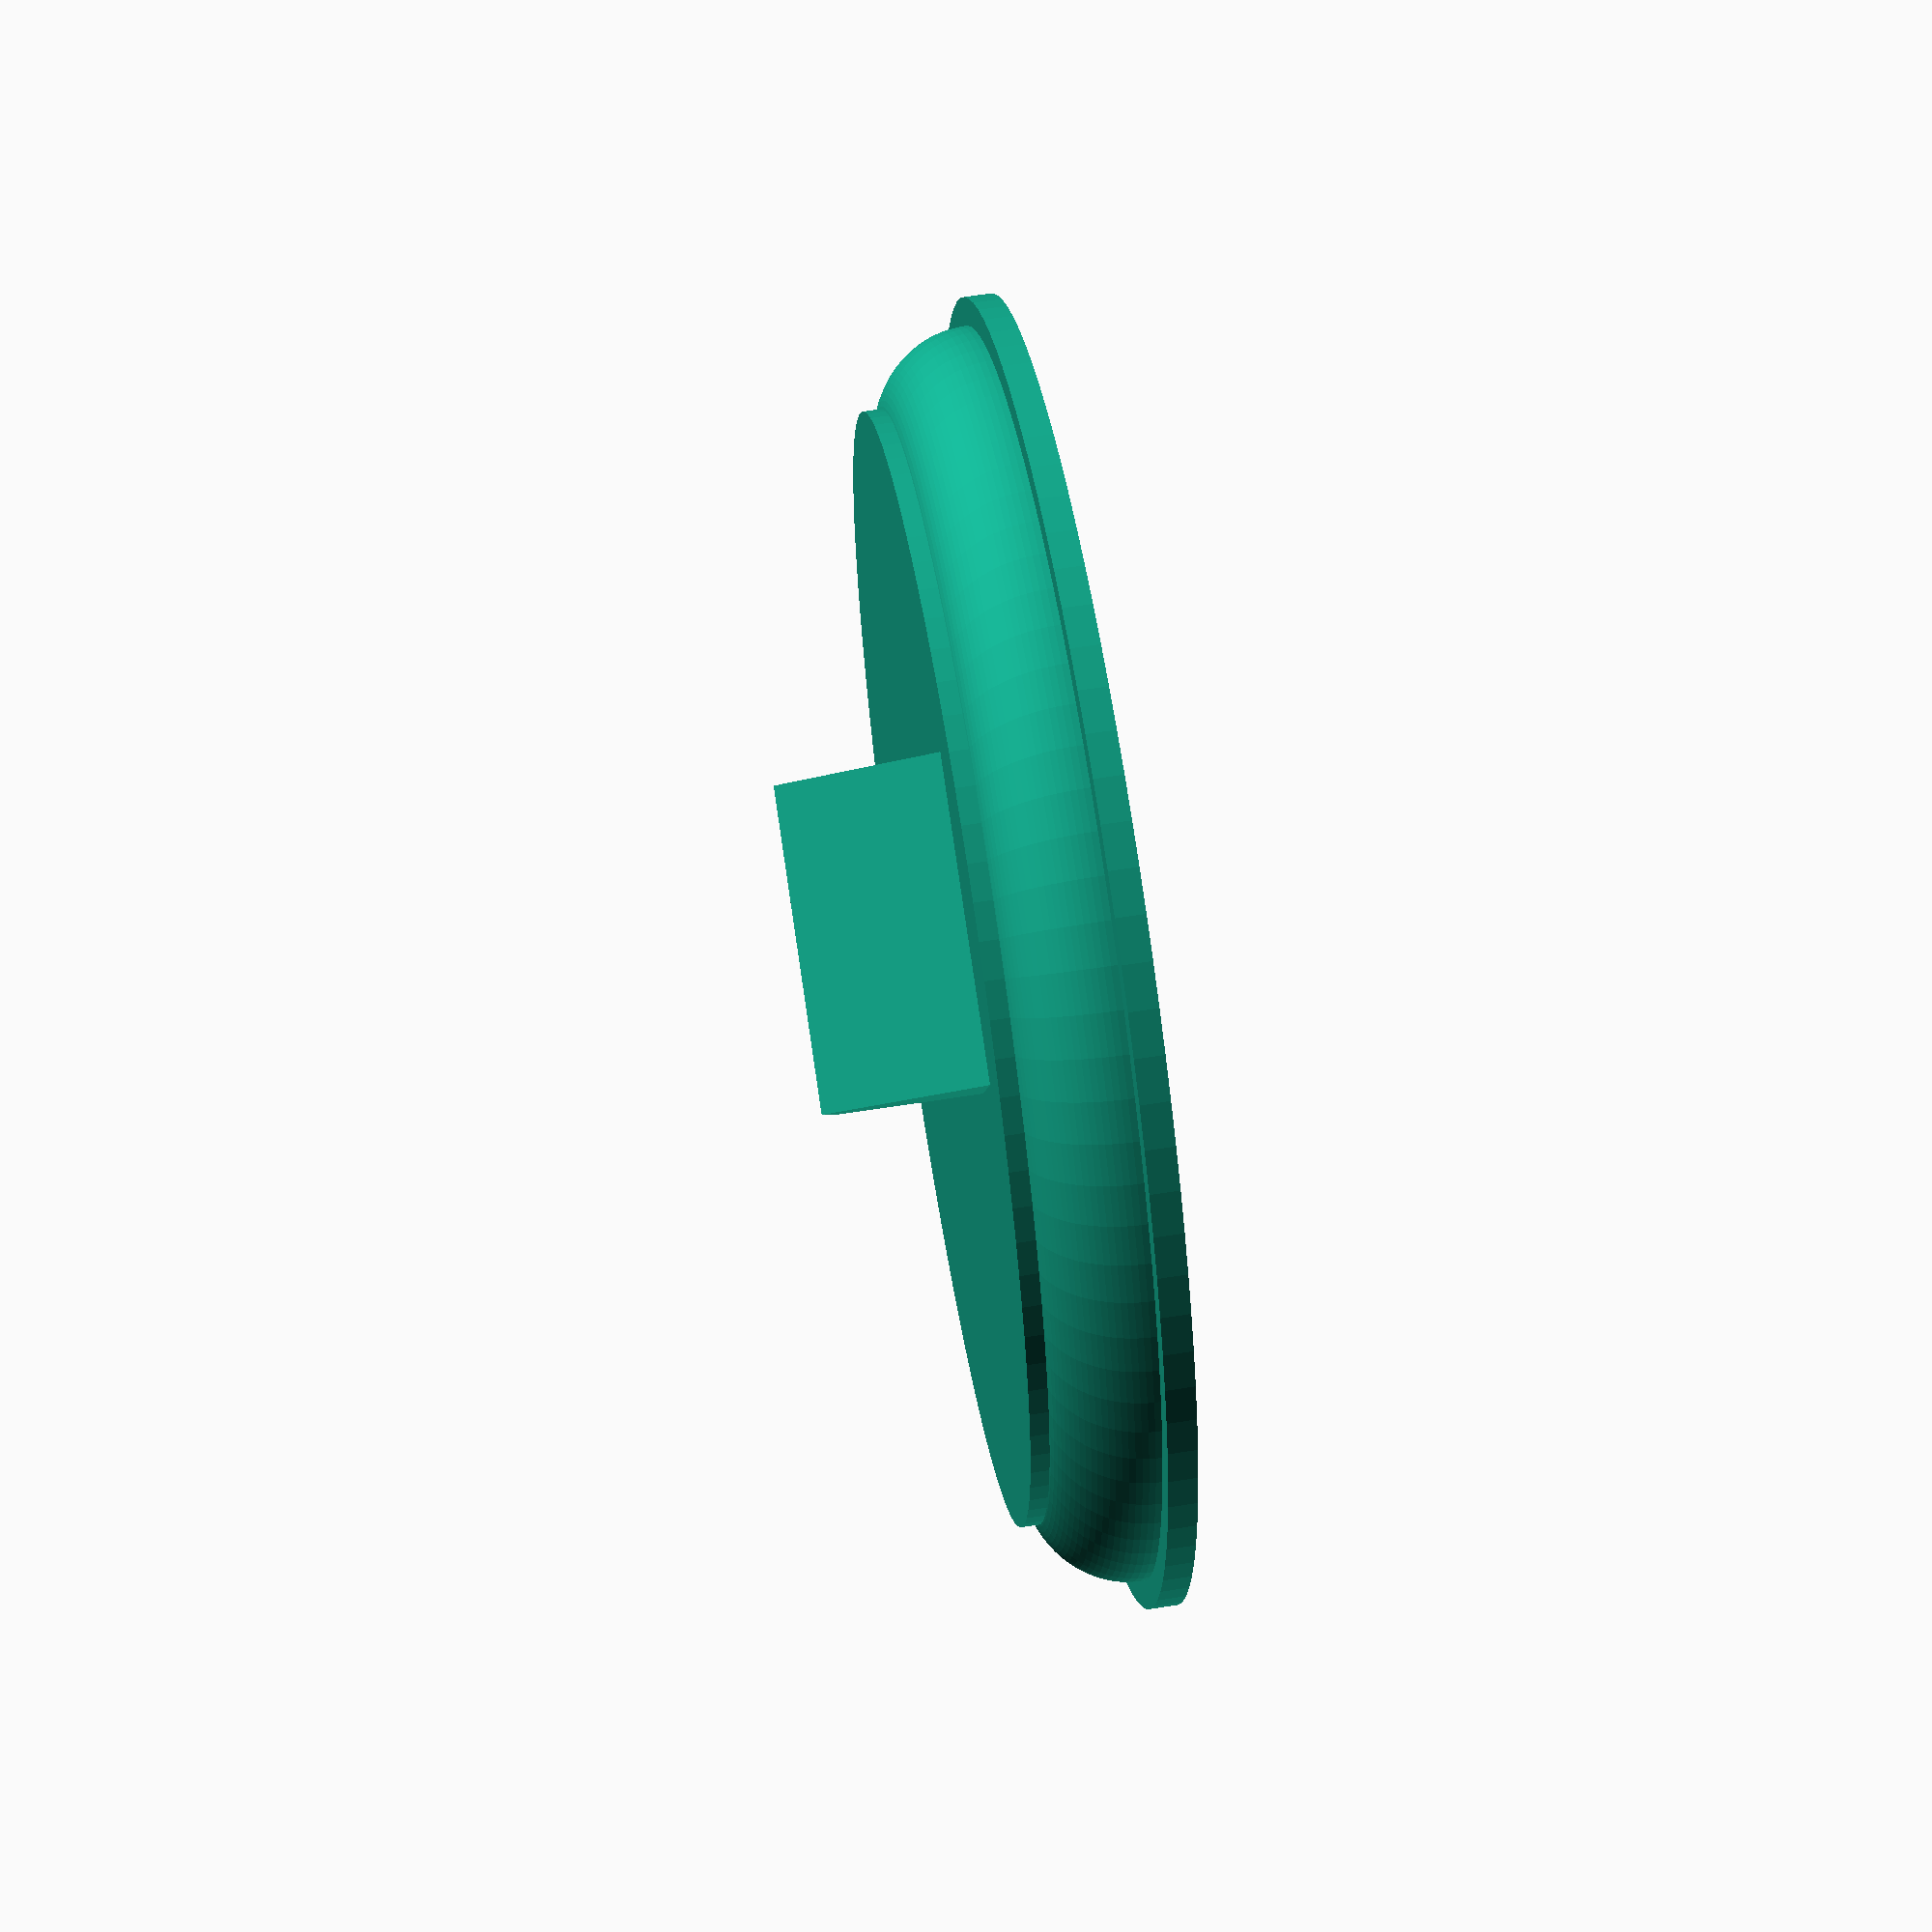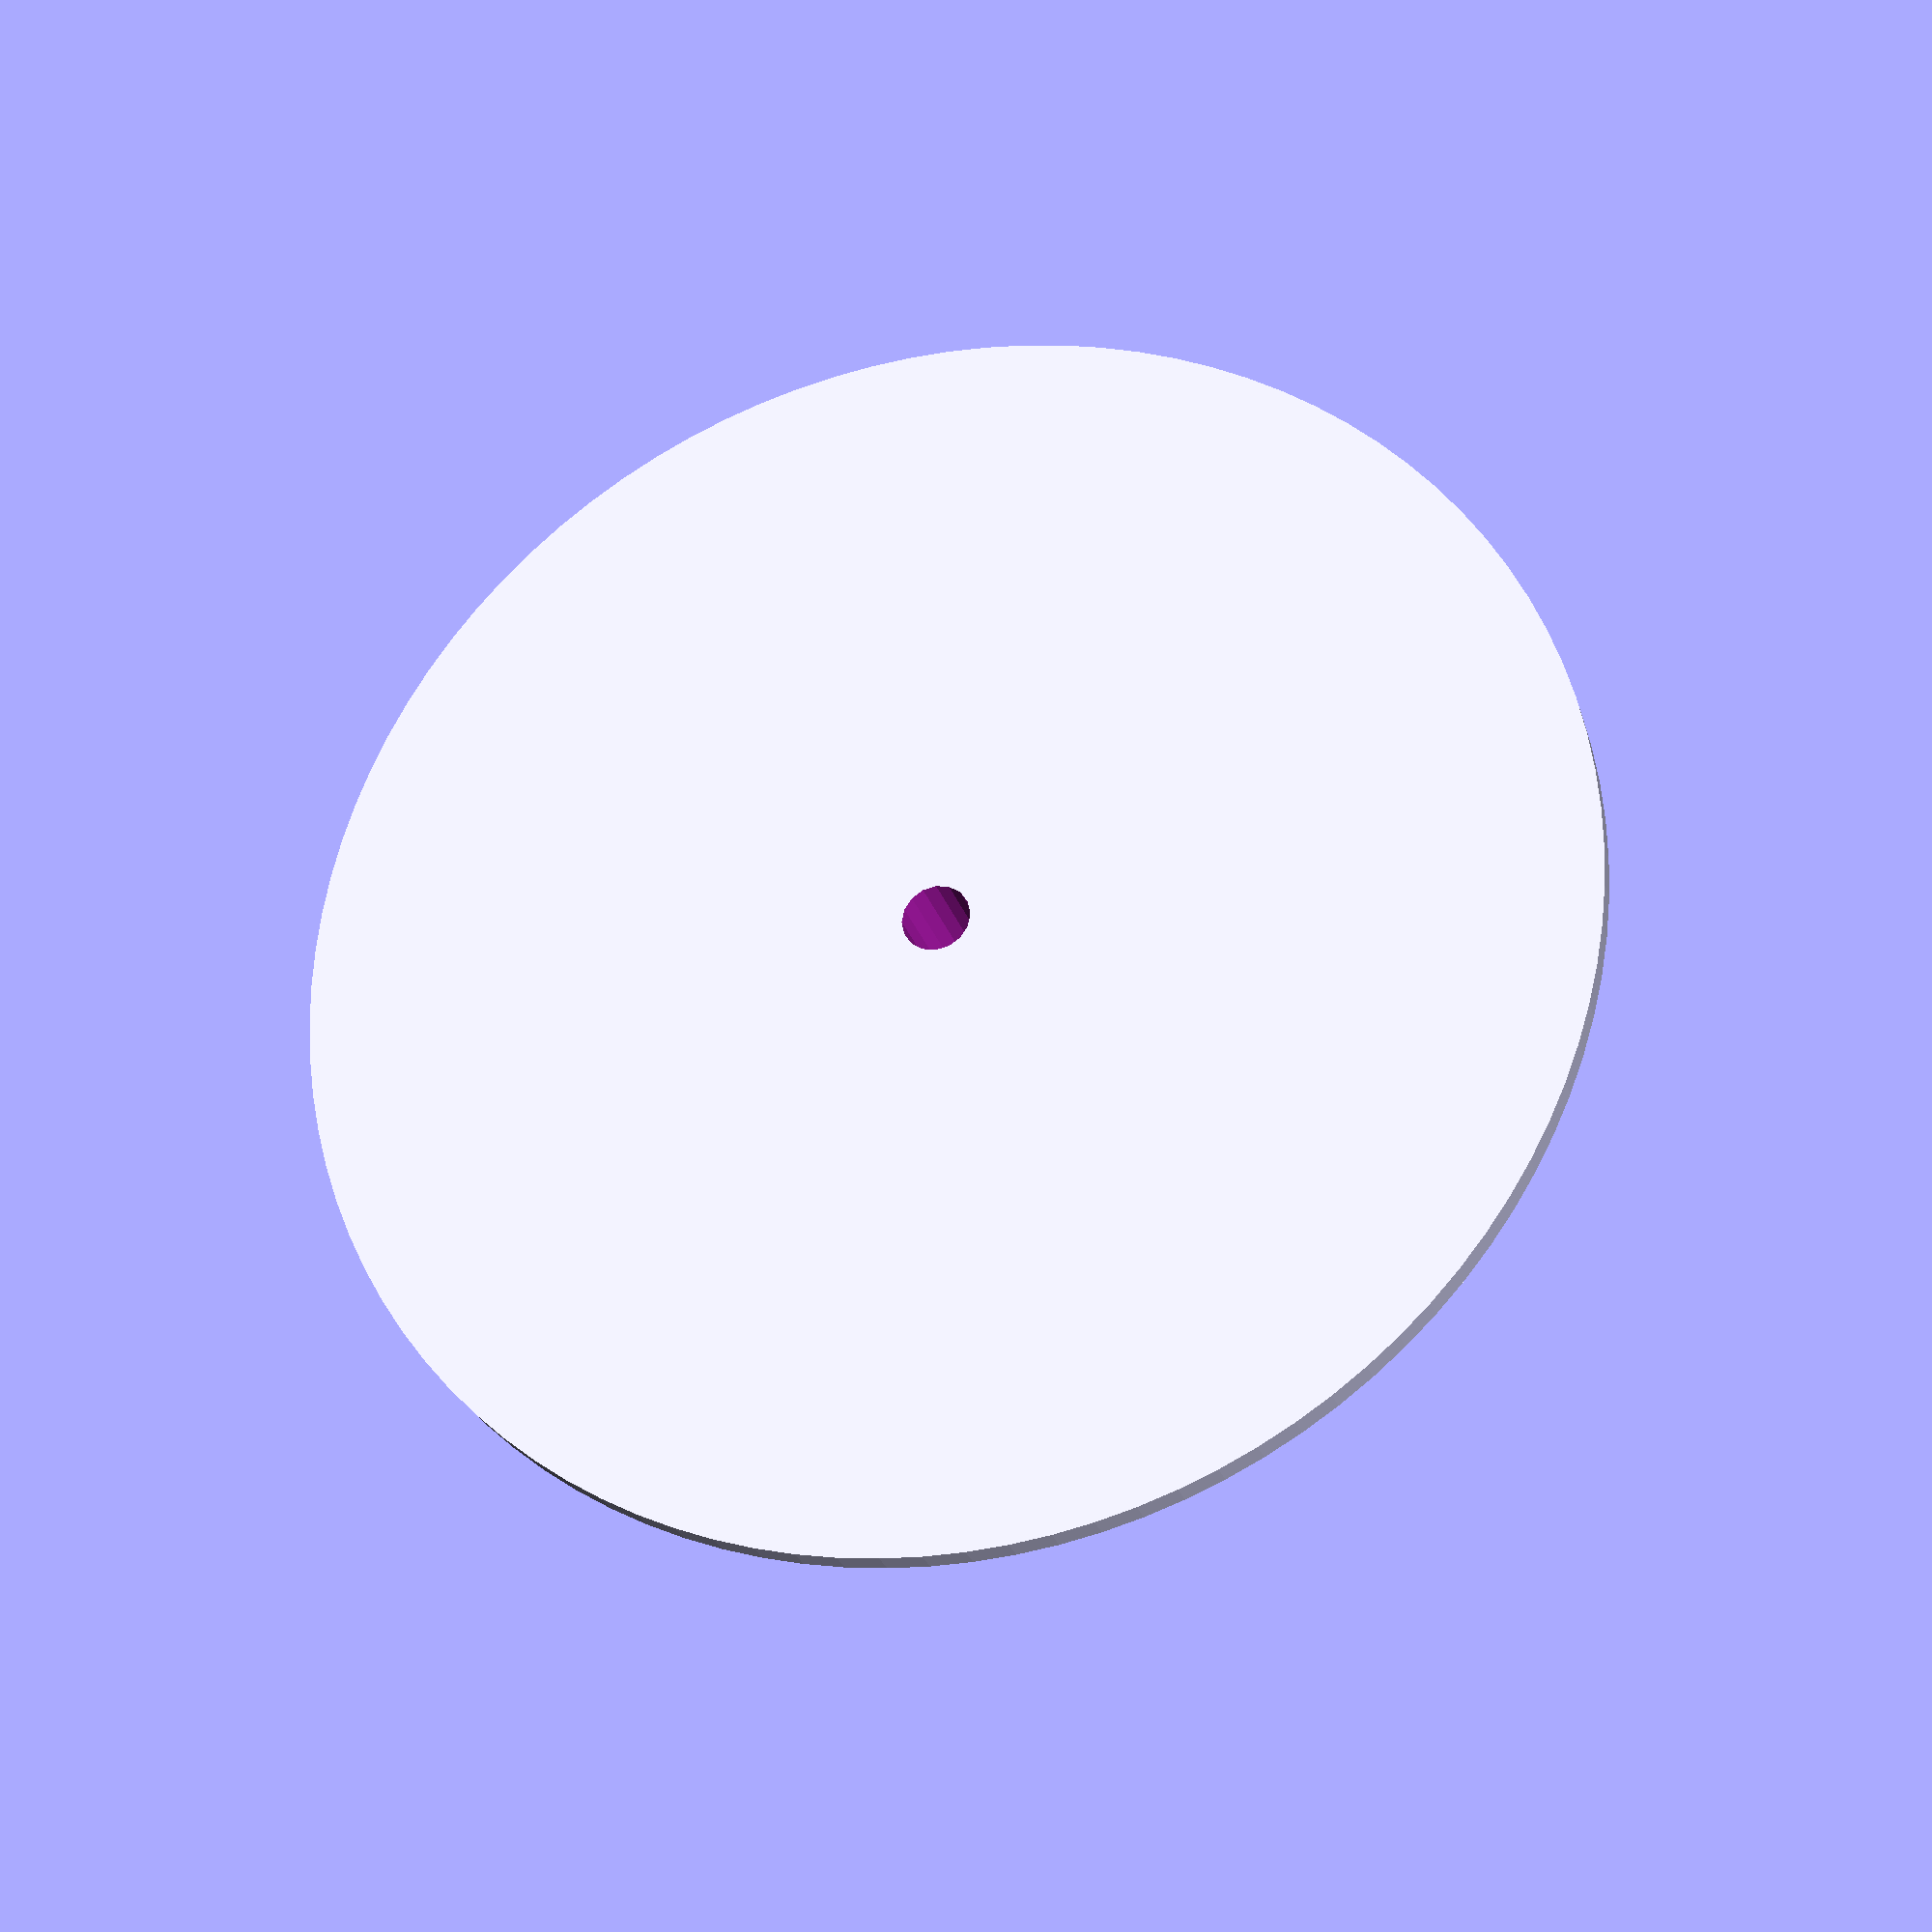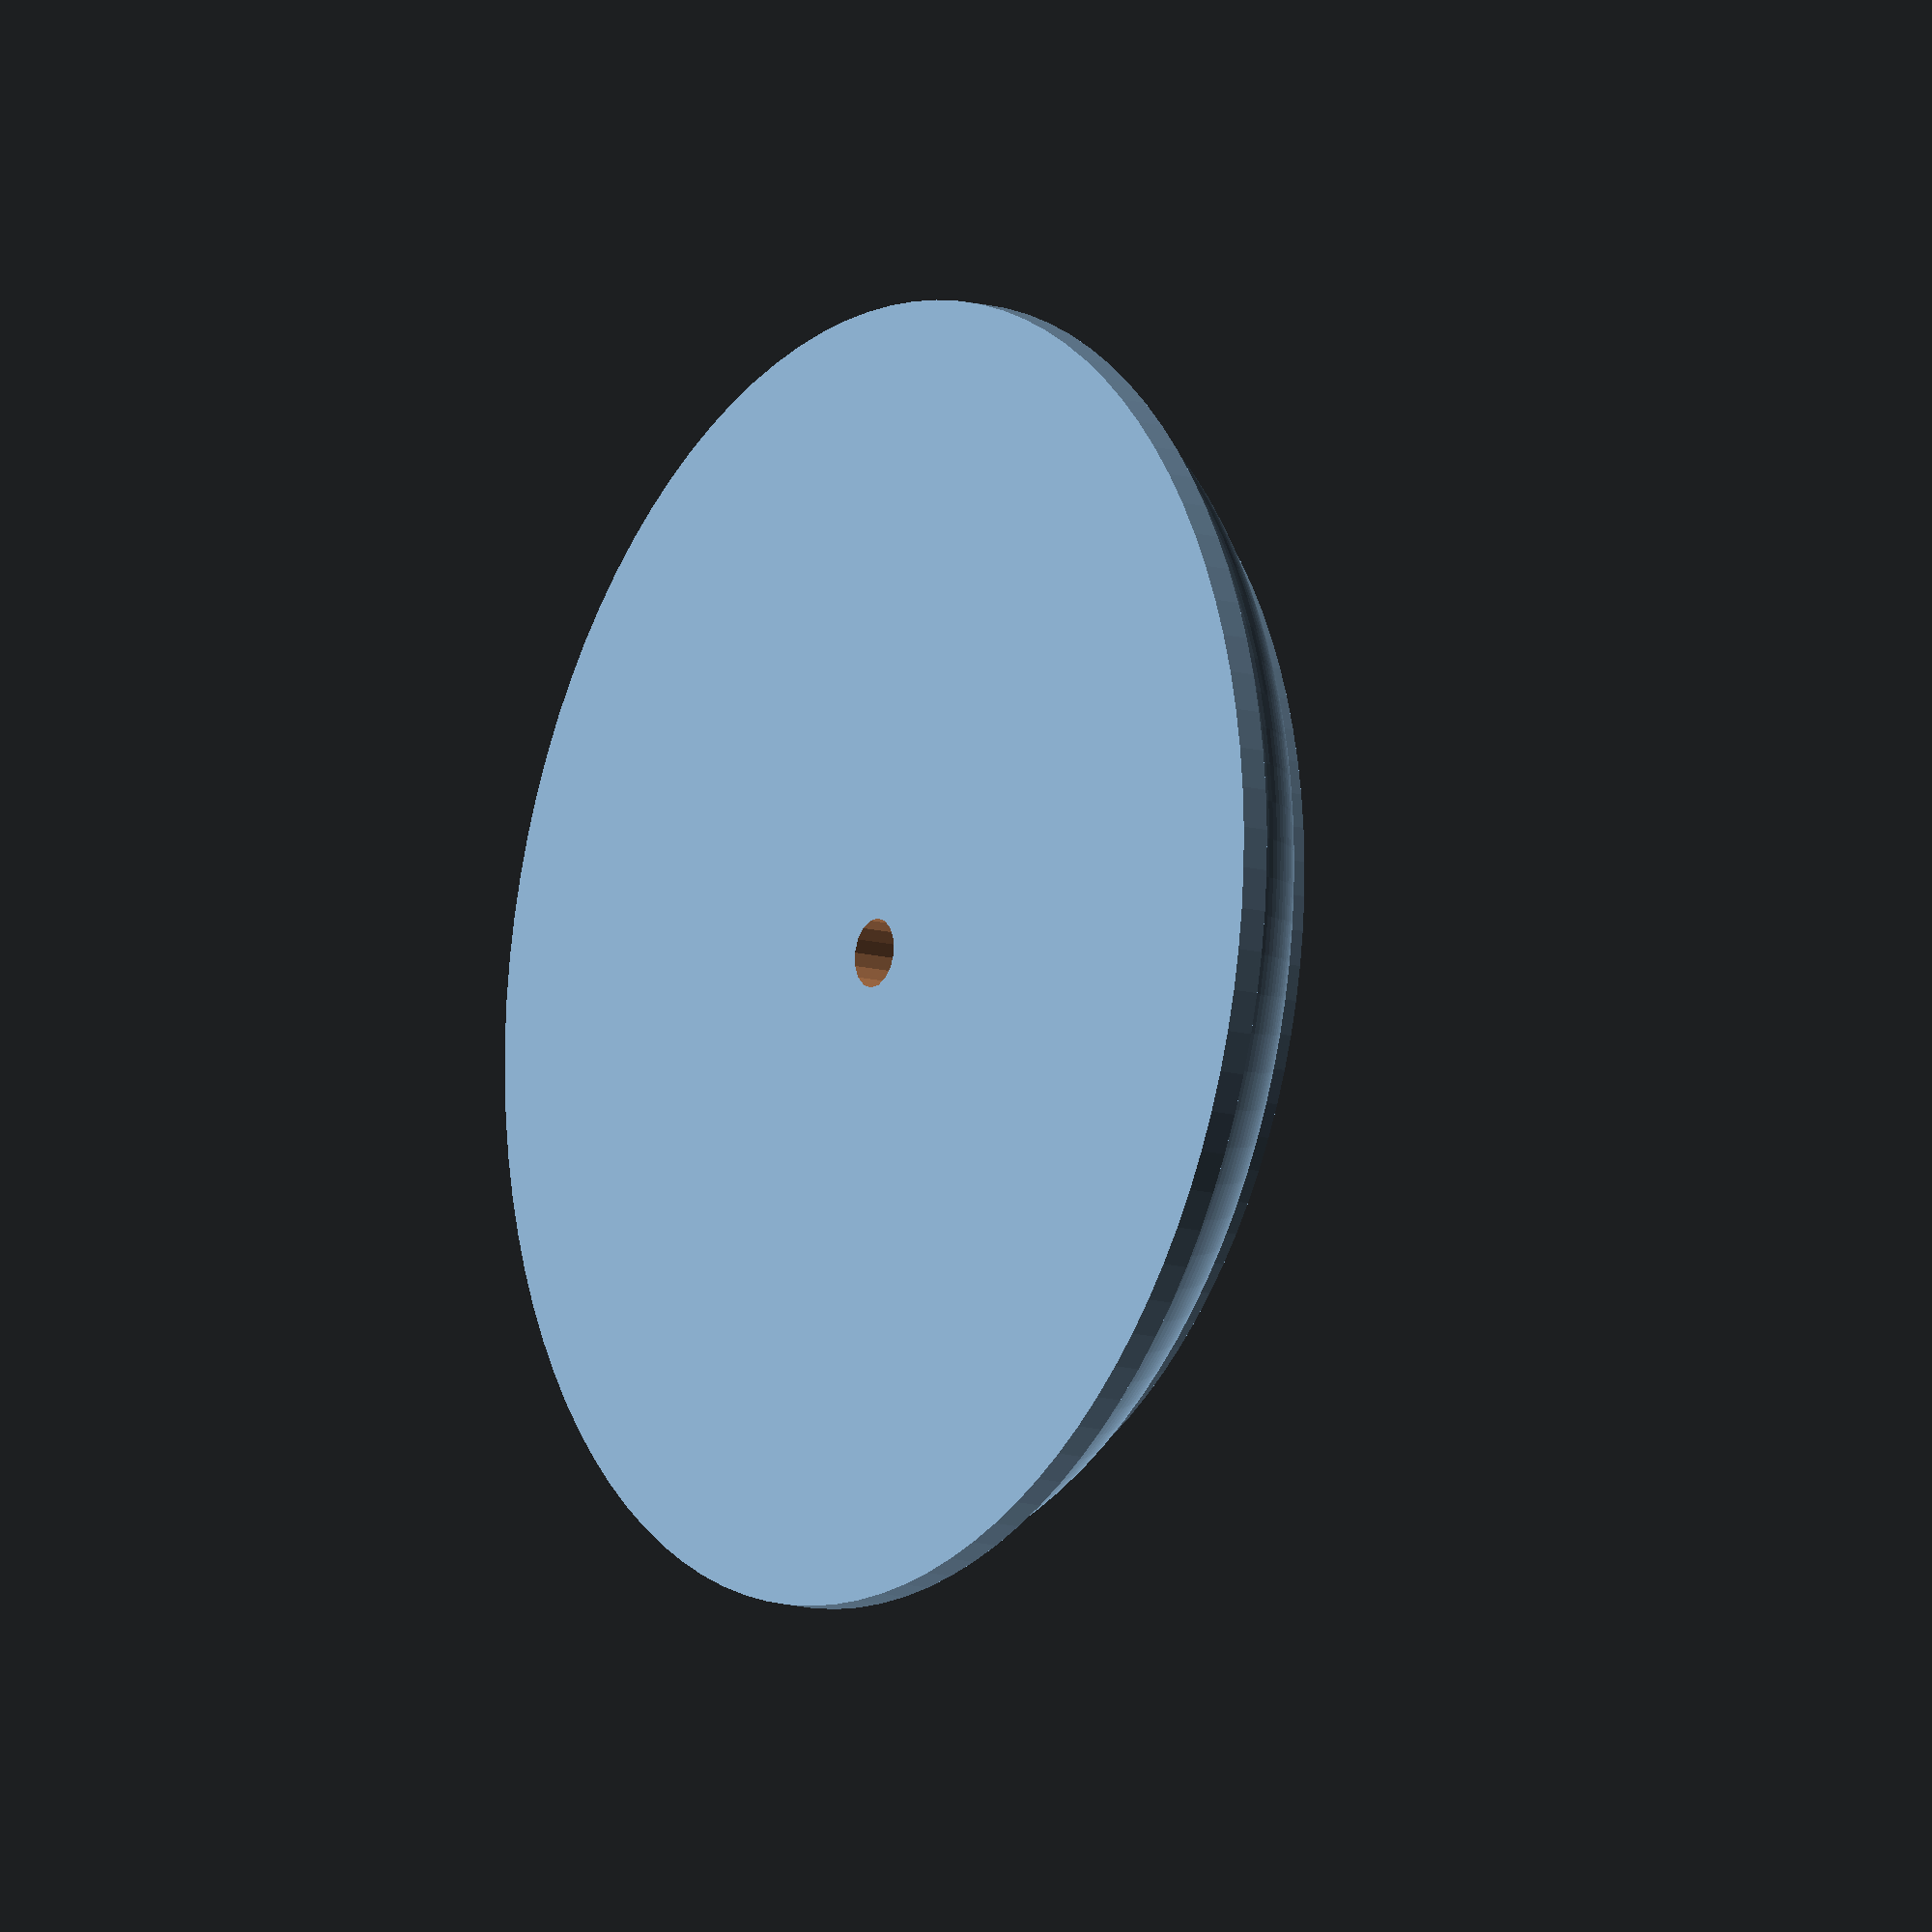
<openscad>
difference(){
union(){
difference(){
union(){
rotate_extrude(convexity = 10, $fn = 100)translate([45-7, 0, 0])circle(r = 7, $fn = 100);
translate([0,0,0])cylinder(r = 45-5,h=2+6, $fn = 100);
}
translate([0,0,-10])cylinder(r = 45,h=10, $fn = 100);

}

translate([0,0,-2])cylinder(r = 45+2,h=2, $fn = 100);
}
translate([0,0,-5])cylinder(h = 30, $fn=16, r1 = 2.5, r2 = 2.5, center = false);
}


hull(){
translate([25,-11,18])rotate([0,65,0])cube([12,22,2]);
translate([25,-11,5])cube([6,22,2]);
}
</openscad>
<views>
elev=298.9 azim=293.0 roll=80.8 proj=p view=solid
elev=206.2 azim=247.4 roll=344.6 proj=p view=wireframe
elev=12.1 azim=11.9 roll=235.8 proj=o view=wireframe
</views>
